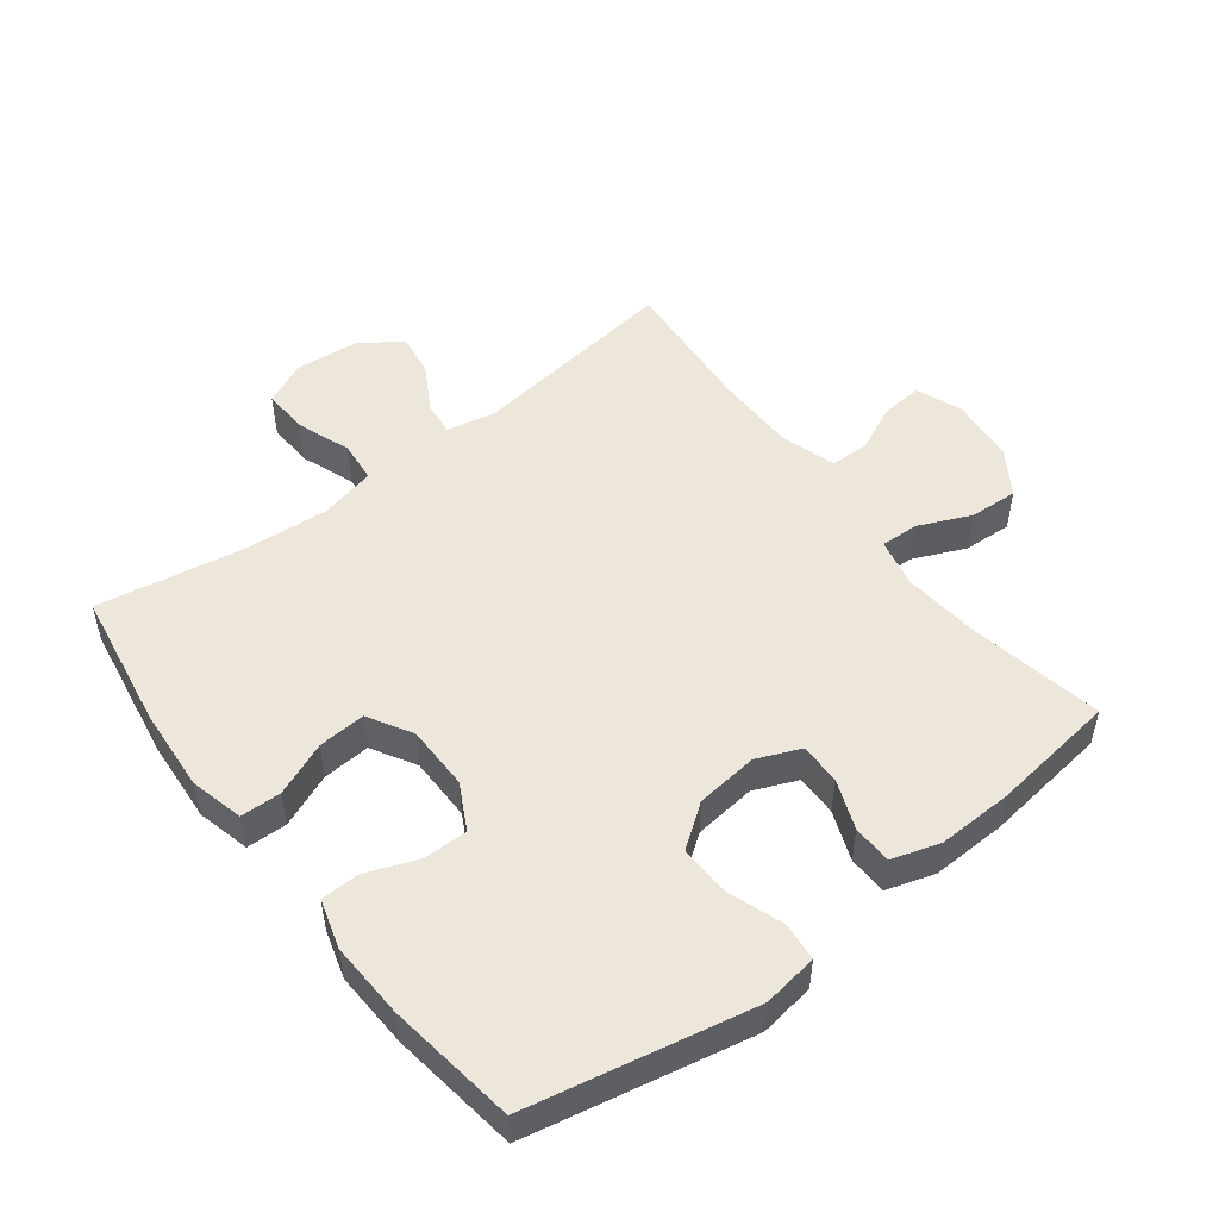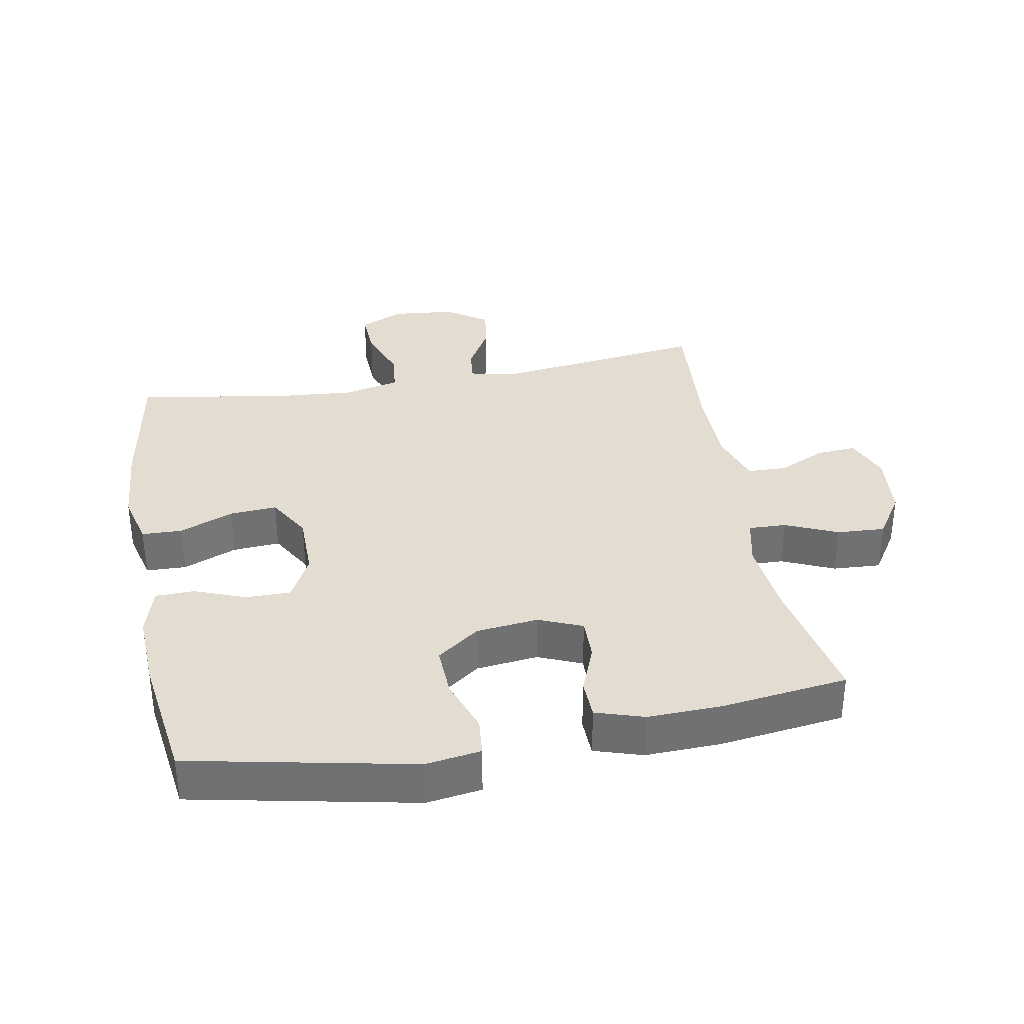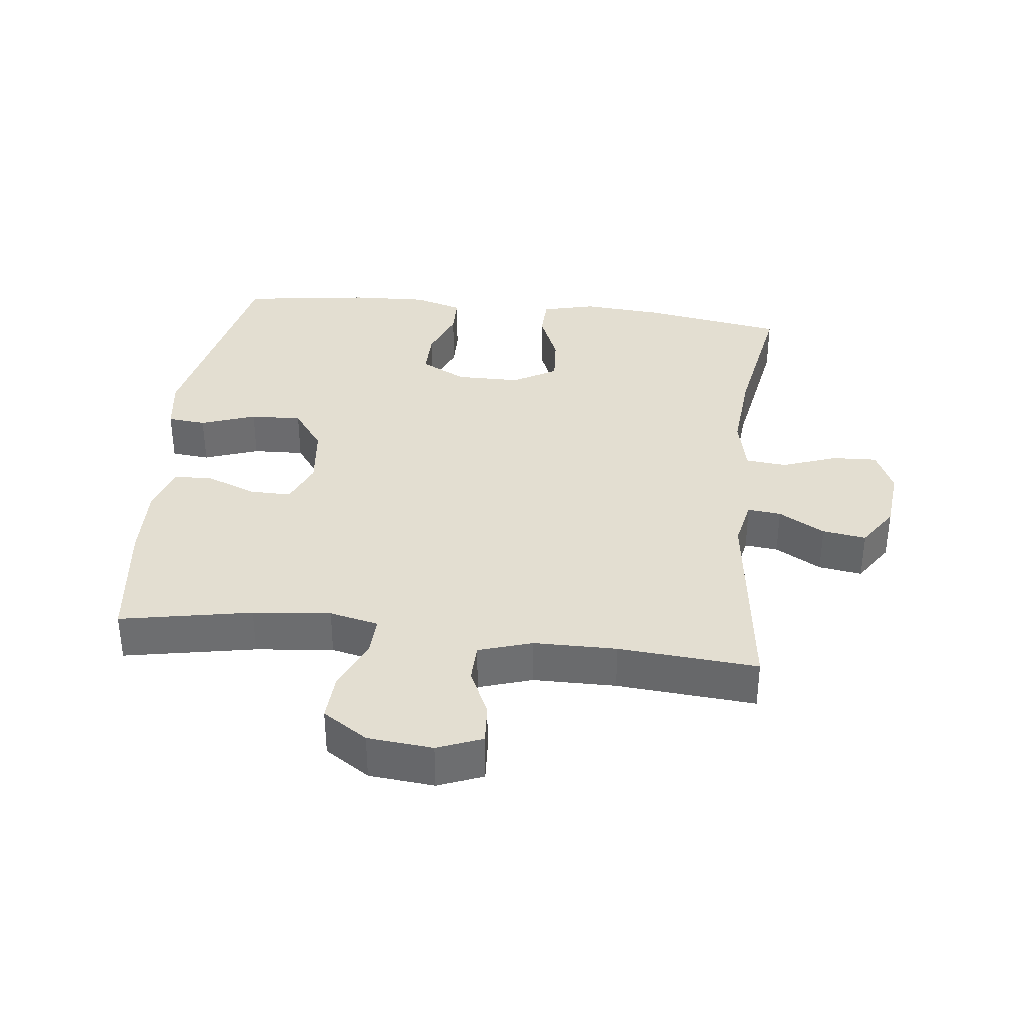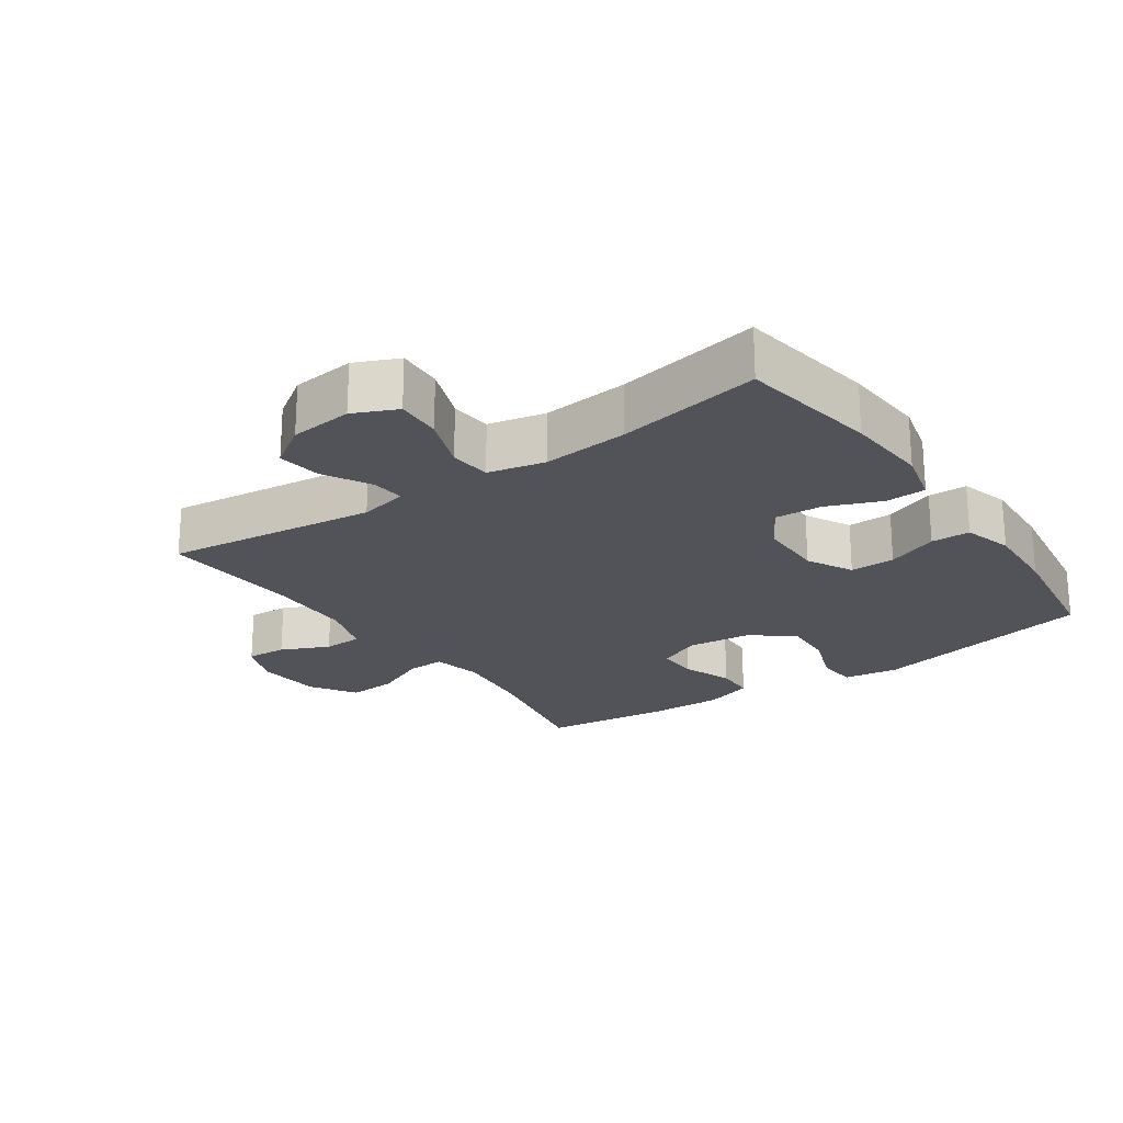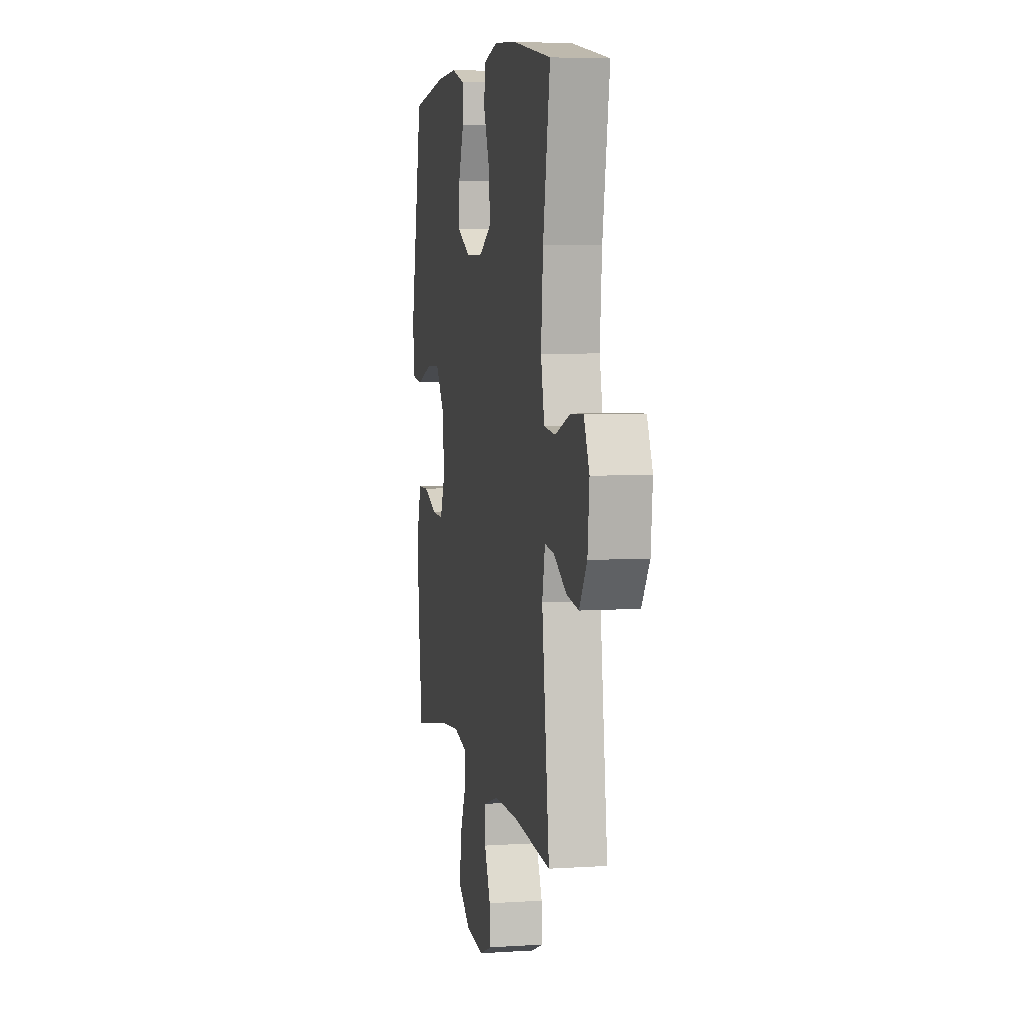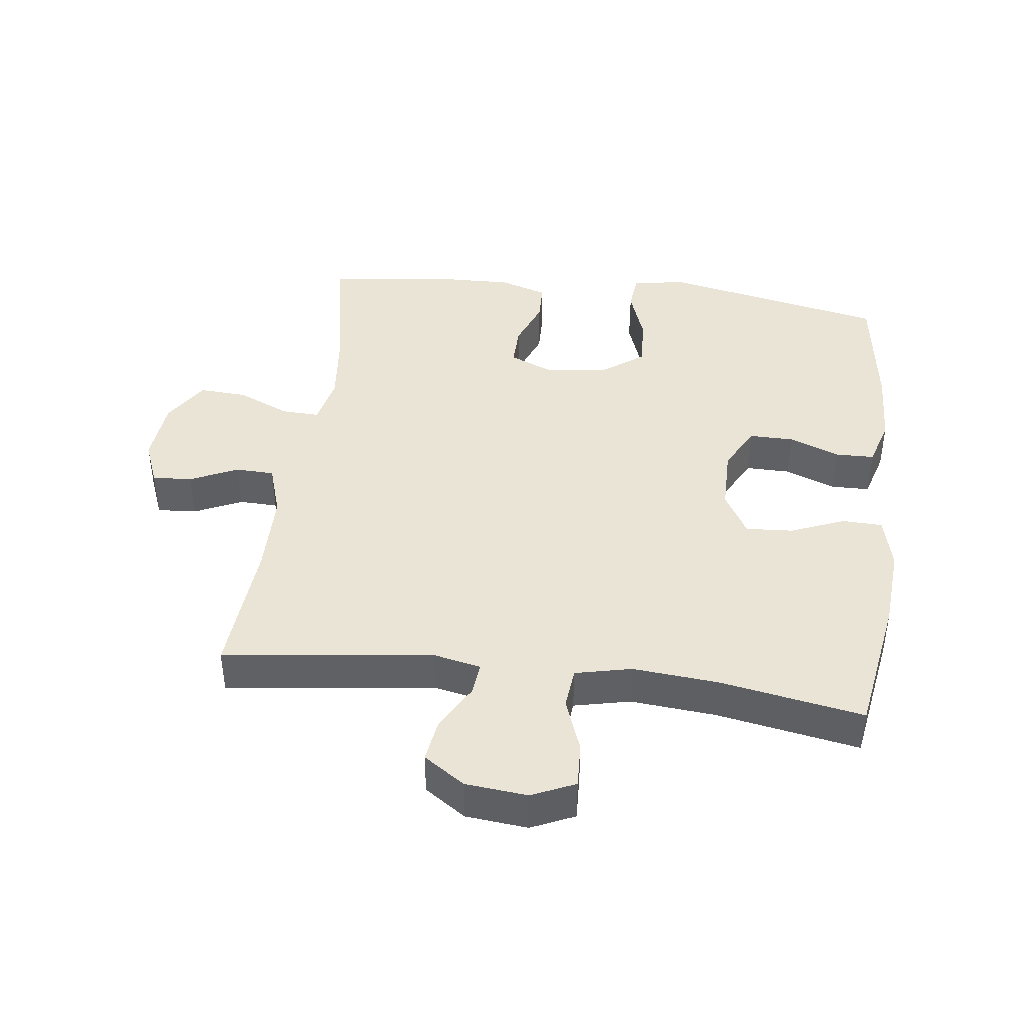
<metadata>
{"format":"obj","ext":"obj","renderer":"f3d","projection":"perspective","resolution":1024,"background":"white","views":[{"elev":51.2,"azim":52.5,"up":"+Y"},{"elev":35.1,"azim":79.6,"up":"+Y"},{"elev":36.0,"azim":-173.4,"up":"+Y"},{"elev":-22.7,"azim":-55.2,"up":"+Y"},{"elev":5.8,"azim":-101.2,"up":"+Z"},{"elev":42.5,"azim":-82.8,"up":"+Y"}]}
</metadata>
<code>
o path8444
v 0.5455 0.0375 -0.2761
v 0.549 0.0375 -0.1586
v 0.5252 0.0375 -0.08305
v 0.464 0.0375 -0.0814
v 0.3865 0.0375 -0.1115
v 0.3216 0.0375 -0.1127
v 0.2929 0.0375 -0.04451
v 0.3039 0.0375 0.05309
v 0.3529 0.0375 0.12
v 0.4333 0.0375 0.1166
v 0.5191 0.0375 0.08607
v 0.5793 0.0375 0.09201
v 0.5919 0.0375 0.1783
v 0.5202 0.0375 0.5285
v 0.3195 0.0375 0.5567
v 0.2 0.0375 0.5621
v 0.1234 0.0375 0.5395
v 0.122 0.0375 0.4785
v 0.1527 0.0375 0.3989
v 0.1532 0.0375 0.3286
v 0.08215 0.0375 0.291
v -0.01888 0.0375 0.2915
v -0.0874 0.0375 0.3312
v -0.08232 0.0375 0.4059
v -0.04791 0.0375 0.4903
v -0.04982 0.0375 0.5538
v -0.1335 0.0375 0.5745
v -0.2634 0.0375 0.5648
v -0.4815 0.0375 0.5285
v -0.4415 0.0375 0.3032
v -0.4298 0.0375 0.1681
v -0.4498 0.0375 0.07913
v -0.5144 0.0375 0.07275
v -0.5991 0.0375 0.1039
v -0.6703 0.0375 0.1072
v -0.7011 0.0375 0.03879
v -0.6914 0.0375 -0.0595
v -0.6477 0.0375 -0.1243
v -0.5794 0.0375 -0.114
v -0.5073 0.0375 -0.07291
v -0.455 0.0375 -0.06718
v -0.4392 0.0375 -0.1428
v -0.4815 0.0375 -0.4734
v -0.2629 0.0375 -0.4563
v -0.1327 0.0375 -0.4575
v -0.04896 0.0375 -0.4843
v -0.04727 0.0375 -0.5451
v -0.0817 0.0375 -0.6201
v -0.08597 0.0375 -0.6826
v -0.01559 0.0375 -0.7106
v 0.08692 0.0375 -0.7009
v 0.1573 0.0375 -0.6552
v 0.1527 0.0375 -0.5796
v 0.1169 0.0375 -0.4979
v 0.1147 0.0375 -0.4385
v 0.1916 0.0375 -0.4214
v 0.3138 0.0375 -0.4338
v 0.5202 0.0375 -0.4734
v 0.5455 -0.0375 -0.2761
v 0.549 -0.0375 -0.1586
v 0.5252 -0.0375 -0.08305
v 0.464 -0.0375 -0.0814
v 0.3865 -0.0375 -0.1115
v 0.3216 -0.0375 -0.1127
v 0.2929 -0.0375 -0.04451
v 0.3039 -0.0375 0.05309
v 0.3529 -0.0375 0.12
v 0.4333 -0.0375 0.1166
v 0.5191 -0.0375 0.08607
v 0.5793 -0.0375 0.09201
v 0.5919 -0.0375 0.1783
v 0.5202 -0.0375 0.5285
v 0.3195 -0.0375 0.5567
v 0.2 -0.0375 0.5621
v 0.1234 -0.0375 0.5395
v 0.122 -0.0375 0.4785
v 0.1527 -0.0375 0.3989
v 0.1532 -0.0375 0.3286
v 0.08215 -0.0375 0.291
v -0.01888 -0.0375 0.2915
v -0.0874 -0.0375 0.3312
v -0.08232 -0.0375 0.4059
v -0.04791 -0.0375 0.4903
v -0.04982 -0.0375 0.5538
v -0.1335 -0.0375 0.5745
v -0.2634 -0.0375 0.5648
v -0.4815 -0.0375 0.5285
v -0.4415 -0.0375 0.3032
v -0.4298 -0.0375 0.1681
v -0.4498 -0.0375 0.07913
v -0.5144 -0.0375 0.07275
v -0.5991 -0.0375 0.1039
v -0.6703 -0.0375 0.1072
v -0.7011 -0.0375 0.03879
v -0.6914 -0.0375 -0.0595
v -0.6477 -0.0375 -0.1243
v -0.5794 -0.0375 -0.114
v -0.5073 -0.0375 -0.07291
v -0.455 -0.0375 -0.06718
v -0.4392 -0.0375 -0.1428
v -0.4815 -0.0375 -0.4734
v -0.2629 -0.0375 -0.4563
v -0.1327 -0.0375 -0.4575
v -0.04896 -0.0375 -0.4843
v -0.04727 -0.0375 -0.5451
v -0.0817 -0.0375 -0.6201
v -0.08597 -0.0375 -0.6826
v -0.01559 -0.0375 -0.7106
v 0.08692 -0.0375 -0.7009
v 0.1573 -0.0375 -0.6552
v 0.1527 -0.0375 -0.5796
v 0.1169 -0.0375 -0.4979
v 0.1147 -0.0375 -0.4385
v 0.1916 -0.0375 -0.4214
v 0.3138 -0.0375 -0.4338
v 0.5202 -0.0375 -0.4734
v 0.5793 0.0375 0.09201
v 0.5793 0.0375 0.09201
v 0.5919 0.0375 0.1783
v 0.5191 0.0375 0.08607
v 0.5455 0.0375 -0.2761
v 0.549 0.0375 -0.1586
v 0.5252 0.0375 -0.08305
v 0.5252 0.0375 -0.08305
v 0.5202 0.0375 0.5285
v 0.5202 0.0375 0.5285
v 0.464 0.0375 -0.0814
v 0.5202 0.0375 -0.4734
v 0.5202 0.0375 -0.4734
v 0.4333 0.0375 0.1166
v 0.3865 0.0375 -0.1115
v 0.3529 0.0375 0.12
v 0.3195 0.0375 0.5567
v 0.3138 0.0375 -0.4338
v 0.3216 0.0375 -0.1127
v 0.3216 0.0375 -0.1127
v 0.3039 0.0375 0.05309
v 0.2929 0.0375 -0.04451
v 0.2 0.0375 0.5621
v 0.1916 0.0375 -0.4214
v 0.1234 0.0375 0.5395
v 0.1234 0.0375 0.5395
v 0.1147 0.0375 -0.4385
v 0.1147 0.0375 -0.4385
v 0.1527 0.0375 0.3989
v 0.1532 0.0375 0.3286
v 0.1532 0.0375 0.3286
v 0.08692 0.0375 -0.7009
v 0.1573 0.0375 -0.6552
v 0.1573 0.0375 -0.6552
v 0.1527 0.0375 -0.5796
v 0.08215 0.0375 0.291
v 0.1169 0.0375 -0.4979
v 0.122 0.0375 0.4785
v -0.01559 0.0375 -0.7106
v -0.01888 0.0375 0.2915
v -0.08597 0.0375 -0.6826
v -0.08597 0.0375 -0.6826
v -0.04896 0.0375 -0.4843
v -0.04896 0.0375 -0.4843
v -0.04727 0.0375 -0.5451
v -0.0874 0.0375 0.3312
v -0.0874 0.0375 0.3312
v -0.0817 0.0375 -0.6201
v -0.08232 0.0375 0.4059
v -0.04791 0.0375 0.4903
v -0.04982 0.0375 0.5538
v -0.04982 0.0375 0.5538
v -0.1327 0.0375 -0.4575
v -0.1335 0.0375 0.5745
v -0.2629 0.0375 -0.4563
v -0.2634 0.0375 0.5648
v -0.4815 0.0375 -0.4734
v -0.4815 0.0375 -0.4734
v -0.4392 0.0375 -0.1428
v -0.4298 0.0375 0.1681
v -0.4498 0.0375 0.07913
v -0.4498 0.0375 0.07913
v -0.4415 0.0375 0.3032
v -0.455 0.0375 -0.06718
v -0.455 0.0375 -0.06718
v -0.5144 0.0375 0.07275
v -0.5073 0.0375 -0.07291
v -0.4815 0.0375 0.5285
v -0.4815 0.0375 0.5285
v -0.5794 0.0375 -0.114
v -0.5991 0.0375 0.1039
v -0.6477 0.0375 -0.1243
v -0.6477 0.0375 -0.1243
v -0.6703 0.0375 0.1072
v -0.6703 0.0375 0.1072
v -0.6914 0.0375 -0.0595
v -0.7011 0.0375 0.03879
v 0.5793 -0.0375 0.09201
v 0.5793 -0.0375 0.09201
v 0.5919 -0.0375 0.1783
v 0.5191 -0.0375 0.08607
v 0.5455 -0.0375 -0.2761
v 0.549 -0.0375 -0.1586
v 0.5252 -0.0375 -0.08305
v 0.5252 -0.0375 -0.08305
v 0.5202 -0.0375 0.5285
v 0.5202 -0.0375 0.5285
v 0.464 -0.0375 -0.0814
v 0.5202 -0.0375 -0.4734
v 0.5202 -0.0375 -0.4734
v 0.4333 -0.0375 0.1166
v 0.3865 -0.0375 -0.1115
v 0.3529 -0.0375 0.12
v 0.3195 -0.0375 0.5567
v 0.3138 -0.0375 -0.4338
v 0.3216 -0.0375 -0.1127
v 0.3216 -0.0375 -0.1127
v 0.3039 -0.0375 0.05309
v 0.2929 -0.0375 -0.04451
v 0.2 -0.0375 0.5621
v 0.1916 -0.0375 -0.4214
v 0.1234 -0.0375 0.5395
v 0.1234 -0.0375 0.5395
v 0.1147 -0.0375 -0.4385
v 0.1147 -0.0375 -0.4385
v 0.1527 -0.0375 0.3989
v 0.1532 -0.0375 0.3286
v 0.1532 -0.0375 0.3286
v 0.08692 -0.0375 -0.7009
v 0.1573 -0.0375 -0.6552
v 0.1573 -0.0375 -0.6552
v 0.1527 -0.0375 -0.5796
v 0.08215 -0.0375 0.291
v 0.1169 -0.0375 -0.4979
v 0.122 -0.0375 0.4785
v -0.01559 -0.0375 -0.7106
v -0.01888 -0.0375 0.2915
v -0.08597 -0.0375 -0.6826
v -0.08597 -0.0375 -0.6826
v -0.04896 -0.0375 -0.4843
v -0.04896 -0.0375 -0.4843
v -0.04727 -0.0375 -0.5451
v -0.0874 -0.0375 0.3312
v -0.0874 -0.0375 0.3312
v -0.0817 -0.0375 -0.6201
v -0.08232 -0.0375 0.4059
v -0.04791 -0.0375 0.4903
v -0.04982 -0.0375 0.5538
v -0.04982 -0.0375 0.5538
v -0.1327 -0.0375 -0.4575
v -0.1335 -0.0375 0.5745
v -0.2629 -0.0375 -0.4563
v -0.2634 -0.0375 0.5648
v -0.4815 -0.0375 -0.4734
v -0.4815 -0.0375 -0.4734
v -0.4392 -0.0375 -0.1428
v -0.4298 -0.0375 0.1681
v -0.4498 -0.0375 0.07913
v -0.4498 -0.0375 0.07913
v -0.4415 -0.0375 0.3032
v -0.455 -0.0375 -0.06718
v -0.455 -0.0375 -0.06718
v -0.5144 -0.0375 0.07275
v -0.5073 -0.0375 -0.07291
v -0.4815 -0.0375 0.5285
v -0.4815 -0.0375 0.5285
v -0.5794 -0.0375 -0.114
v -0.5991 -0.0375 0.1039
v -0.6477 -0.0375 -0.1243
v -0.6477 -0.0375 -0.1243
v -0.6703 -0.0375 0.1072
v -0.6703 -0.0375 0.1072
v -0.6914 -0.0375 -0.0595
v -0.7011 -0.0375 0.03879
f 263 269 265
f 226 228 225
f 230 238 228
f 259 264 260
f 247 243 244
f 238 230 236
f 197 196 207
f 270 264 267
f 210 209 202
f 234 232 241
f 246 215 252
f 257 254 259
f 239 242 249
f 253 233 239
f 254 233 253
f 248 252 250
f 216 222 210
f 211 212 217
f 232 225 238
f 209 223 214
f 200 204 199
f 198 211 205
f 257 233 254
f 256 249 261
f 208 199 204
f 241 232 238
f 257 259 260
f 214 229 215
f 212 215 220
f 223 210 222
f 215 246 220
f 263 264 269
f 194 196 197
f 207 202 209
f 217 212 220
f 252 215 233
f 222 216 231
f 233 215 229
f 231 216 218
f 236 220 246
f 247 242 243
f 260 264 263
f 253 239 256
f 220 236 230
f 211 208 212
f 198 208 211
f 269 264 270
f 209 210 223
f 252 233 257
f 248 246 252
f 214 223 229
f 199 208 198
f 249 242 247
f 256 239 249
f 202 207 196
f 228 238 225
f 118 13 71 195
f 11 12 70 69
f 1 2 60 59
f 2 124 201 60
f 13 126 203 71
f 3 4 62 61
f 129 1 59 206
f 10 11 69 68
f 4 5 63 62
f 9 10 68 67
f 14 15 73 72
f 57 58 116 115
f 5 136 213 63
f 8 9 67 66
f 6 7 65 64
f 15 16 74 73
f 56 57 115 114
f 7 8 66 65
f 16 142 219 74
f 144 56 114 221
f 19 147 224 77
f 51 150 227 109
f 52 53 111 110
f 20 21 79 78
f 53 54 112 111
f 18 19 77 76
f 17 18 76 75
f 54 55 113 112
f 50 51 109 108
f 21 22 80 79
f 158 50 108 235
f 160 47 105 237
f 22 163 240 80
f 48 49 107 106
f 47 48 106 105
f 24 25 83 82
f 25 168 245 83
f 45 46 104 103
f 26 27 85 84
f 23 24 82 81
f 44 45 103 102
f 27 28 86 85
f 174 44 102 251
f 42 43 101 100
f 31 178 255 89
f 30 31 89 88
f 181 42 100 258
f 32 33 91 90
f 40 41 99 98
f 185 30 88 262
f 28 29 87 86
f 39 40 98 97
f 33 34 92 91
f 189 39 97 266
f 34 191 268 92
f 37 38 96 95
f 36 37 95 94
f 35 36 94 93
f 186 188 192
f 149 148 151
f 153 151 161
f 182 183 187
f 170 167 166
f 161 159 153
f 120 130 119
f 193 190 187
f 133 125 132
f 157 164 155
f 169 175 138
f 180 182 177
f 162 172 165
f 176 162 156
f 177 176 156
f 171 173 175
f 139 133 145
f 134 140 135
f 155 161 148
f 132 137 146
f 123 122 127
f 121 128 134
f 180 177 156
f 179 184 172
f 131 127 122
f 164 161 155
f 180 183 182
f 137 138 152
f 135 143 138
f 146 145 133
f 138 143 169
f 186 192 187
f 117 120 119
f 130 132 125
f 140 143 135
f 175 156 138
f 145 154 139
f 156 152 138
f 154 141 139
f 159 169 143
f 170 166 165
f 183 186 187
f 176 179 162
f 143 153 159
f 134 135 131
f 121 134 131
f 192 193 187
f 132 146 133
f 175 180 156
f 171 175 169
f 137 152 146
f 122 121 131
f 172 170 165
f 179 172 162
f 125 119 130
f 151 148 161

</code>
